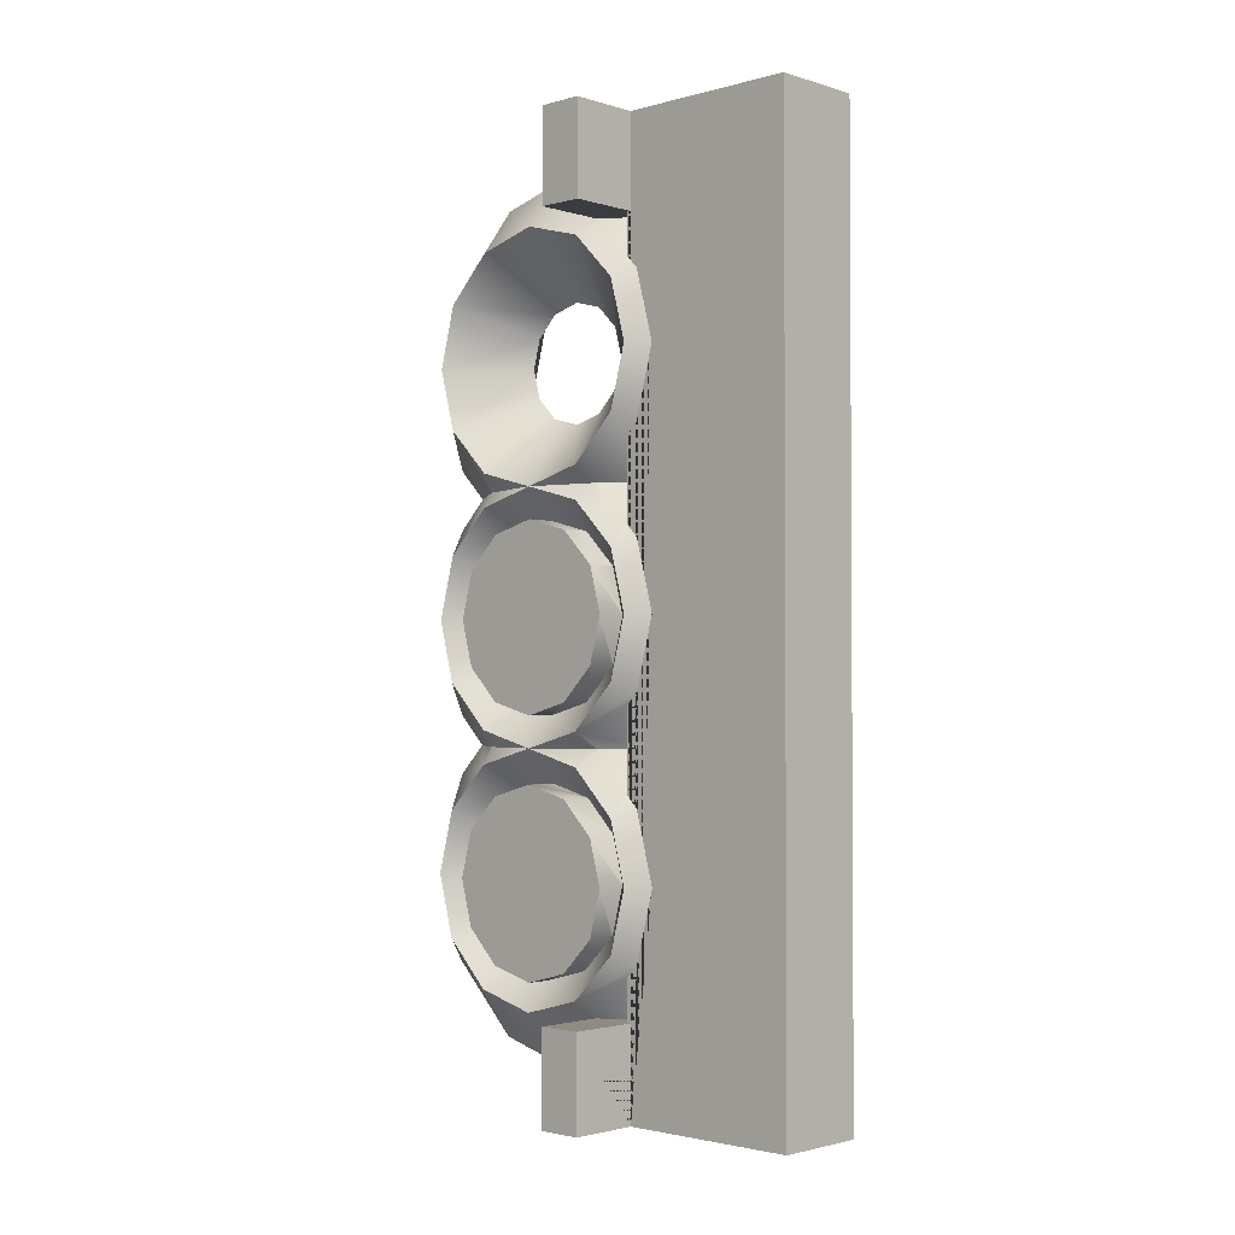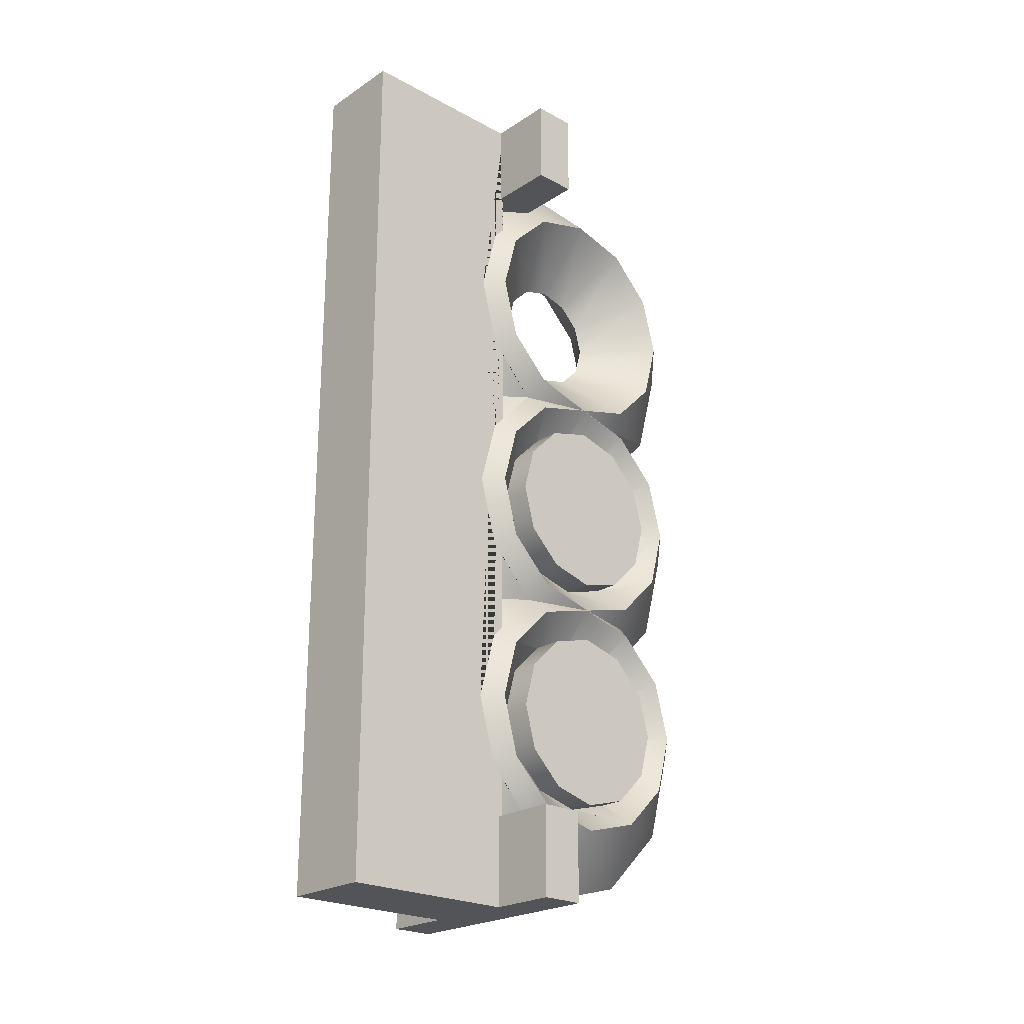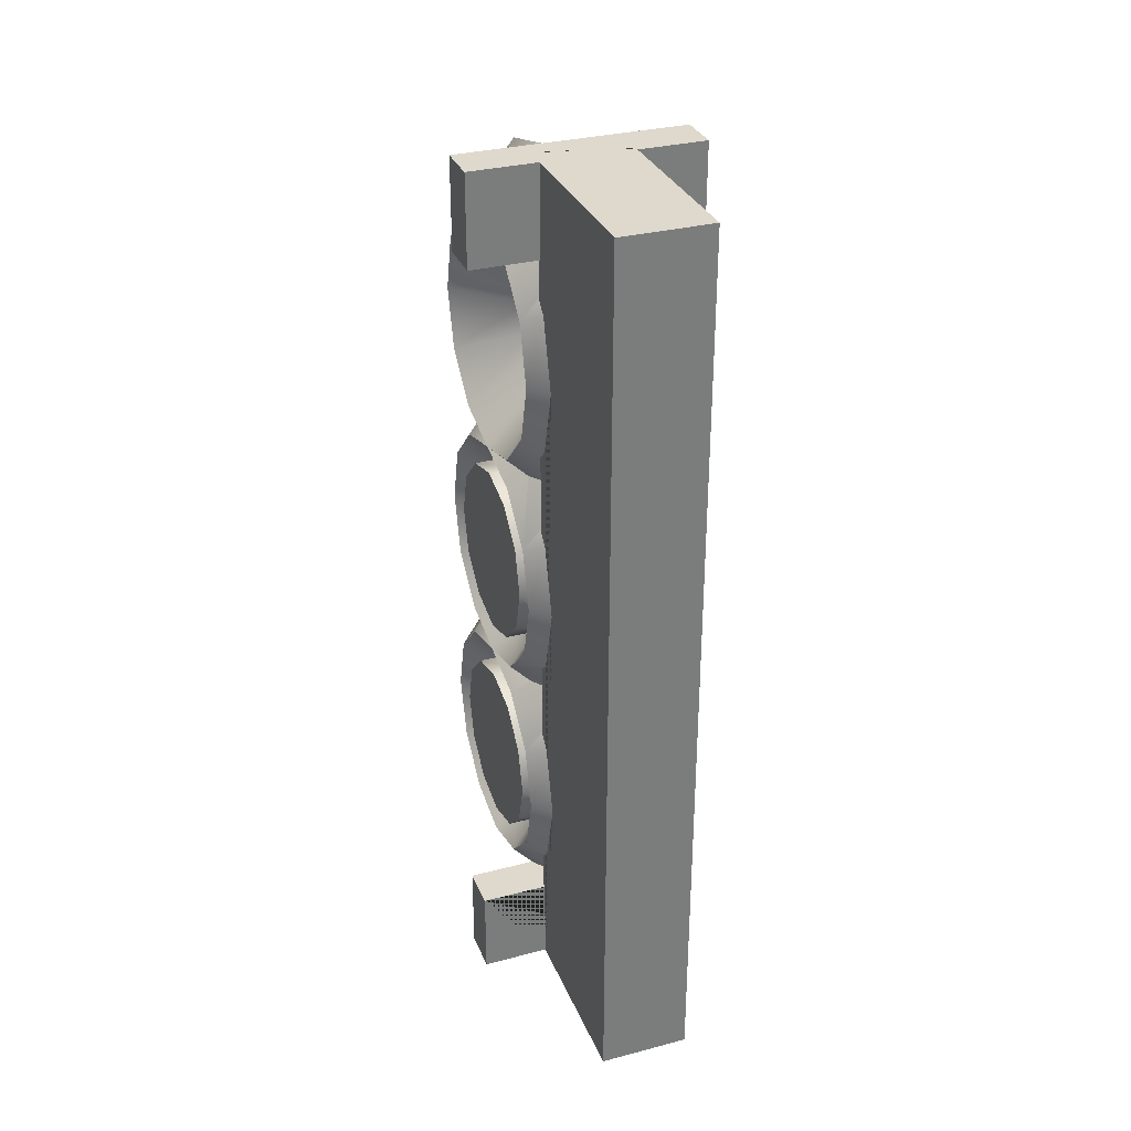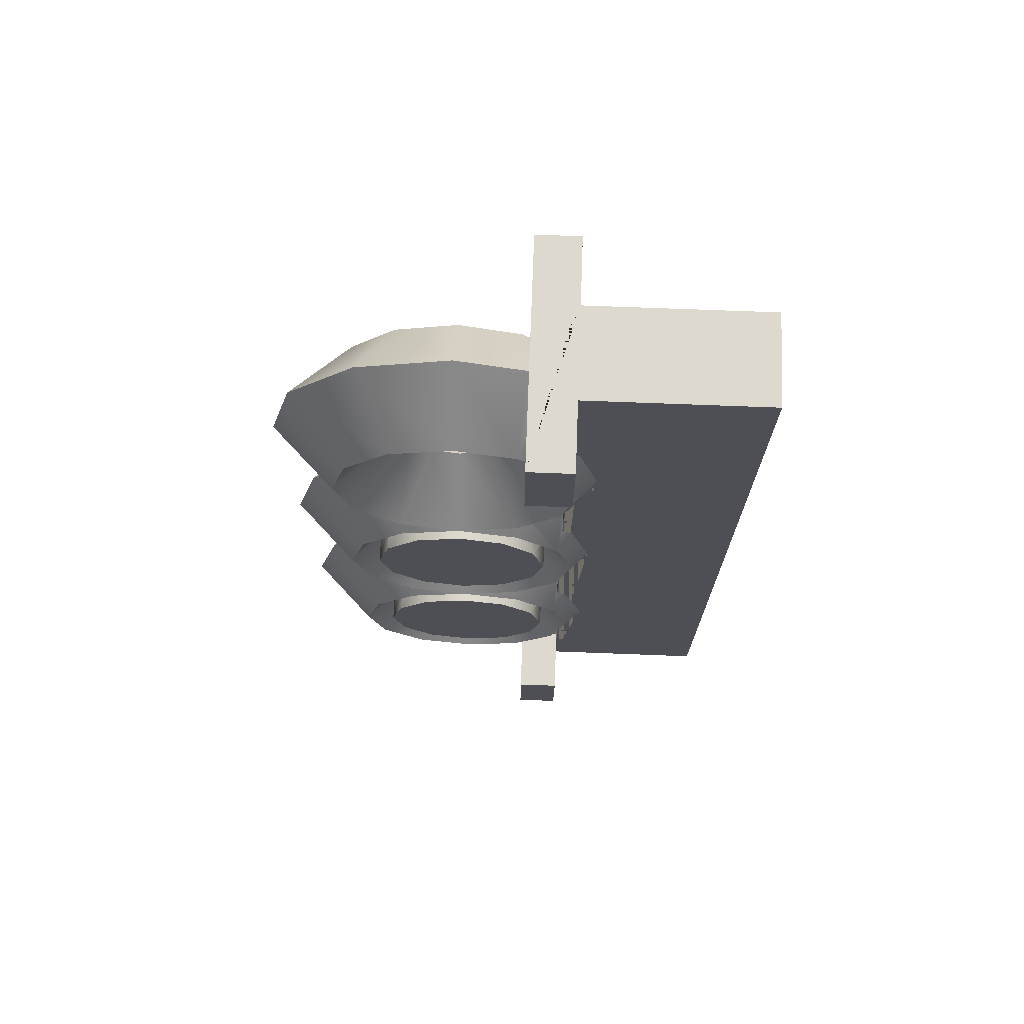
<metadata>
{"format":"obj","ext":"obj","renderer":"f3d","projection":"perspective","resolution":1024,"background":"white","views":[{"elev":-2.1,"azim":133.6,"up":"+Z"},{"elev":-23.2,"azim":-132.5,"up":"+Z"},{"elev":31.9,"azim":159.9,"up":"+Z"},{"elev":71.7,"azim":92.2,"up":"+Z"}]}
</metadata>
<code>
g archway_1
v -0.6815 0.5953 -1.7
v -0.6815 1.095 -1.834
v -0.6815 0.5953 -2.7
v -0.6815 0.09529 -1.834
v -0.3322 1.095 -1.834
v -0.3279 0.5953 -1.7
v -0.3254 0.6 -1.701
v -0.3254 1.083 -1.831
v -0.6815 1.461 -2.2
v -0.6815 -0.2707 -2.2
v -0.3391 0.09529 -1.834
v -0.3279 0.116 -1.828
v -0.3464 1.461 -2.2
v -0.3322 1.442 -2.181
v -0.6815 1.595 -2.7
v -0.6815 -0.4047 -2.7
v -0.3558 -0.2707 -2.2
v -0.3391 -0.2479 -2.177
v -0.3642 1.595 -2.7
v -0.3464 1.586 -2.667
v -0.6815 1.461 -3.2
v -0.6815 -0.2707 -3.2
v -0.3736 -0.4047 -2.7
v -0.3558 -0.3958 -2.667
v -0.3809 1.461 -3.2
v -0.3642 1.47 -3.169
v -0.6815 1.095 -3.566
v -0.6815 0.09529 -3.566
v -0.3878 -0.2707 -3.2
v -0.3736 -0.2778 -3.174
v -0.3921 1.095 -3.566
v -0.3809 1.11 -3.551
v -0.6815 0.5953 -3.7
v -0.3946 0.09529 -3.566
v -0.3878 0.08609 -3.557
v -0.3946 0.5953 -3.7
v -0.3921 0.6 -3.699
v -0.6933 0.6 -1.333
v -0.6933 0.6 -1.333
v -0.6933 1.267 -1.155
v -0.4871 1.37 -1.333
v -0.6933 0.6 -1.333
v -0.487 -0.1698 -1.333
v -0.6933 -0.06667 -1.155
v -0.4871 -0.1698 -1.333
v -0.3587 0.6 -0.9987
v -0.3587 1.095 -0.866
v -0.3566 1.098 -0.863
v -0.6933 1.755 -0.6667
v -0.5 1.922 -0.7633
v -0.5 1.8 -0.8855
v -0.1721 1.8 -1.333
v -0.487 1.37 -1.333
v -0 -0.8351 -1.333
v -0 -1.155 -1.013
v -0.6933 -0.5547 -0.6667
v -0.3613 0.09937 -0.8671
v -0.3613 0.5953 -1
v -0.6815 0.5953 -1
v -0.6815 1.095 -0.866
v -0.6815 1.461 -0.5
v -0.3566 1.461 -0.5
v -0.3553 1.462 -0.4976
v -0.6933 1.933 1e-06
v -0.5 2.127 1e-06
v -0.5 1.8 5
v -0.5 3.8 5
v -0.5 3.8 -5
v -0.5 1.841 -5
v -0.5 1.841 -4
v -0.5 1.8 -4
v -0.5 1.8 -3.552
v -0.5 1.922 -3.43
v -0.5 2.127 -2.667
v -0.5 1.922 -1.903
v -0.5 1.8 -1.781
v -0.5 1.922 0.7633
v -0.5 1.8 0.8855
v -0.5 1.8 1.781
v -0.5 1.922 1.903
v -0.5 2.127 2.667
v -0.5 1.922 3.43
v -0.5 1.8 3.552
v -0.5 1.8 4
v -0.5 1.841 4
v -0.5 1.841 5
v -0.5 1.8 5
v 0.6933 -0.5547 -0.6667
v -0 -0.8351 -1.333
v 0.487 -0.1698 -1.333
v 0.6933 -0.06667 -1.155
v -0 -1.427 1e-06
v -0.6933 -0.7333 1e-06
v -0.3634 -0.269 -0.5017
v -0.3634 0.09529 -0.866
v -0.6815 0.09529 -0.866
v -0.6815 0.5953 0
v -0.6815 1.595 0
v -0.3553 1.595 0
v -0.3553 1.595 1e-06
v -0.6933 1.755 0.6667
v 0.5 1.8 5
v 0.5 1.8 5
v 0.5 3.8 5
v 0.5 3.8 -5
v 0.5 1.841 -5
v 1.25 1.841 -4
v 1.25 1.841 -5
v -1.25 1.841 -5
v -1.25 1.841 -4
v 0.5 1.841 -4
v -0.1722 1.8 -4
v -1.25 1.359 -4
v -0.4899 1.359 -4
v -0.4871 1.37 -4
v -0.6933 1.267 1.155
v -0.4871 1.37 1.333
v -0.4871 1.37 1.333
v -0.1722 1.8 1.333
v -0.6933 1.267 1.512
v -0.6933 1.755 2
v -0.6933 1.933 2.667
v -0.6933 1.755 3.333
v -0.6933 1.267 3.821
v -0.4871 1.37 4
v -0.1722 1.8 4
v -1.25 1.359 4
v -1.25 1.841 4
v -0.4899 1.359 4
v -1.25 1.841 5
v 1.25 1.359 5
v 1.25 1.841 5
v 0.5 1.841 5
v -1.25 1.359 5
v 0.3634 -0.269 -0.5017
v 0.3613 0.09936 -0.8671
v 0.3634 0.09529 -0.866
v 0.6933 -0.7333 1e-06
v 0.4871 -0.1698 -1.333
v 0.6933 0.6 -1.333
v 0.6933 0.6 -1.333
v -0 -1.155 1.013
v -0.6933 -0.5547 0.6667
v -0.3647 -0.4047 1e-06
v -0.3647 -0.4047 0
v -0.3647 -0.2707 -0.5
v -0.6815 -0.2707 -0.5
v -0.6815 1.461 0.5
v -0.3566 1.461 0.5
v -0.3553 1.462 0.4976
v 0.5 1.841 4
v 0.5 1.8 4
v 0.5 1.8 3.552
v 0.5 1.922 3.43
v 0.5 2.127 2.667
v 0.5 1.922 1.903
v 0.5 1.8 1.781
v 0.5 1.8 0.8855
v 0.5 1.922 0.7633
v 0.5 2.127 1e-06
v 0.5 1.922 -0.7633
v 0.5 1.8 -0.8855
v 0.5 1.8 -1.781
v 0.5 1.922 -1.903
v 0.5 2.127 -2.667
v 0.5 1.922 -3.43
v 0.5 1.8 -3.552
v 0.5 1.8 -4
v 1.25 1.359 -4
v 0.1722 1.8 -4
v 0.4871 1.37 -4
v 0.4899 1.359 -4
v 1.25 1.359 -5
v -1.25 1.359 -5
v -0 1.359 -4.49
v -0.3566 1.098 0.863
v -0.6933 0.6 1.333
v -0.6933 0.6 1.333
v -0.6933 0.6 1.333
v -0.6933 0.6 1.333
v -0 0.92 2.112
v 0 1.154 2.347
v 0 1.24 2.667
v 0 1.154 2.987
v 0 0.92 3.221
v -0.6933 0.6 4
v 0 0.6 4.693
v 0 1.359 4.49
v 1.25 1.359 4
v 0.4899 1.359 4
v 1.25 1.841 4
v 0.6815 0.09529 -0.866
v 0.6815 -0.2707 -0.5
v 0.3647 -0.2707 -0.5
v 0.3647 -0.4047 1e-06
v 0.3647 -0.4047 0
v 0.3587 0.6 -0.9987
v 0.3613 0.5953 -1
v 0.6815 0.5953 -1
v 0.6933 -0.5547 0.6667
v 0.6933 0.6 -1.333
v 0.4871 1.37 -1.333
v 0.6933 1.267 -1.155
v -0.4871 -0.1698 1.333
v -0.6933 -0.06667 1.155
v -0 -0.8351 1.333
v -0 -0.8351 1.333
v -0.3634 -0.269 0.5017
v -0.3647 -0.2707 0.5
v -0.6815 -0.2707 0.5
v -0.6815 -0.4047 0
v -0.6815 1.095 0.866
v -0.3587 1.095 0.866
v 0.1722 1.8 4
v 0.4871 1.37 4
v 0.6933 1.755 3.333
v 0.6933 1.267 3.821
v 0.6933 1.933 2.667
v 0.6933 1.755 2
v 0.1722 1.8 1.333
v 0.6933 1.267 1.512
v 0.4871 1.37 1.333
v 0.6933 1.755 0.6667
v 0.4871 1.37 1.333
v 0.6933 1.267 1.155
v 0.6933 1.933 1e-06
v 0.6933 1.755 -0.6667
v 0.487 1.37 -1.333
v 0.1721 1.8 -1.333
v -0.3587 0.6 0.9987
v -0.4871 -0.1698 1.333
v -0.6933 -0.06666 1.512
v -0 0.6 2.027
v 0 0.6 3.307
v -0.6933 -0.06666 3.821
v 0 -0.4133 4.422
v 0.6933 0.6 4
v 0.6815 0.5953 0
v 0.6815 -0.4047 0
v 0.6815 -0.2707 0.5
v 0.3647 -0.2707 0.5
v 0.3634 -0.269 0.5017
v 0.3566 1.098 -0.863
v 0.3587 1.095 -0.866
v 0.6815 1.095 -0.866
v 0.6933 -0.06667 1.155
v 0.4871 -0.1698 1.333
v -0 -1.155 1.653
v -0.6933 -0.5547 2
v -0.3613 0.09937 0.8671
v -0.3634 0.09529 0.866
v 0.6933 -0.5547 2
v 0.4871 -0.1698 1.333
v 0.6933 -0.06666 1.512
v -0.6815 0.09529 0.866
v -0.6815 0.5953 1
v -0.3613 0.5953 1
v 0.6933 0.6 1.333
v 0.6933 0.6 1.333
v 0.3553 1.462 0.4976
v 0.3566 1.098 0.863
v 0.3566 1.461 0.5
v 0.6933 0.6 1.333
v 0.6933 0.6 1.333
v 0.3553 1.595 1e-06
v 0.3553 1.462 -0.4976
v 0.3553 1.595 0
v 0.3566 1.461 -0.5
v -0 0.28 2.112
v 0 0.28 3.221
v 0.6933 -0.06666 3.821
v -0.6933 -0.5547 3.333
v -0 -1.155 3.68
v 0.6815 0.09529 0.866
v 0.3634 0.09529 0.866
v 0.3613 0.09937 0.8671
v 0.6815 1.461 -0.5
v -0 -1.427 2.667
v -0.6933 -0.7333 2.667
v -0 0.04575 2.347
v 0.6933 -0.7333 2.667
v 0.6815 1.461 0.5
v 0.6815 1.595 0
v 0.3587 0.6 0.9987
v 0.3587 1.095 0.866
v 0.6815 1.095 0.866
v -0 0.04575 2.987
v 0.6933 -0.5547 3.333
v 0.6815 0.5953 1
v 0.3613 0.5953 1
v -0 -0.03999 2.667
v 0.6815 1.095 -1.834
v 0.6815 1.461 -2.2
v 0.3464 1.461 -2.2
v 0.3322 1.442 -2.181
v 0.3322 1.095 -1.834
v 0.6815 0.5953 -1.7
v 0.3254 1.083 -1.831
v 0.3254 0.6 -1.701
v 0.3279 0.5953 -1.7
v 0.6815 0.5953 -2.7
v 0.6815 1.595 -2.7
v 0.3642 1.595 -2.7
v 0.3464 1.586 -2.667
v 0.6815 0.09529 -1.834
v 0.3279 0.116 -1.828
v 0.3391 0.09529 -1.834
v 0.6815 1.461 -3.2
v 0.3809 1.461 -3.2
v 0.3642 1.47 -3.169
v 0.6815 -0.2707 -2.2
v 0.3391 -0.2479 -2.177
v 0.3558 -0.2707 -2.2
v 0.6815 1.095 -3.566
v 0.3921 1.095 -3.566
v 0.3809 1.11 -3.551
v 0.6815 -0.4047 -2.7
v 0.3558 -0.3958 -2.667
v 0.3736 -0.4047 -2.7
v 0.6815 0.5953 -3.7
v 0.3946 0.5953 -3.7
v 0.3921 0.6 -3.699
v 0.6815 -0.2707 -3.2
v 0.3736 -0.2778 -3.174
v 0.3878 -0.2707 -3.2
v 0.6815 0.09529 -3.566
v 0.3946 0.09529 -3.566
v 0.3878 0.08609 -3.557
v 0.6933 1.267 -1.512
v 0.6933 0.6 -1.333
v 0.6933 1.755 -2
v 0.6933 -0.06666 -1.512
v 0.6933 1.933 -2.667
v 0.6933 -0.5547 -2
v 0.6933 1.755 -3.333
v -0 -1.155 -1.653
v 0.6933 -0.7333 -2.667
v 0.6933 1.267 -3.821
v -0.6933 -0.06666 -1.512
v -0.6933 -0.5547 -2
v -0 -1.427 -2.667
v 0.6933 -0.5547 -3.333
v 0.6933 0.6 -4
v -0.6933 0.6 -1.333
v -0.6933 -0.7333 -2.667
v -0 -1.155 -3.68
v 0.6933 -0.06666 -3.821
v -0 0.6 -4.693
v -0.6933 1.267 -1.512
v -0.6933 -0.5547 -3.333
v -0 -0.4133 -4.422
v -0.6933 0.6 -4
v -0.6933 1.267 -3.821
v -0.6933 1.755 -2
v -0.6933 -0.06666 -3.821
v -0.6933 1.755 -3.333
v -0.6933 1.933 -2.667
f 1 2 3
f 4 1 3
f 5 2 1 6 7 8
f 2 9 3
f 10 4 3
f 6 1 4 11 12
f 13 9 2 5 14
f 9 15 3
f 16 10 3
f 11 4 10 17 18
f 19 15 9 13 20
f 15 21 3
f 22 16 3
f 17 10 16 23 24
f 25 21 15 19 26
f 21 27 3
f 28 22 3
f 23 16 22 29 30
f 31 27 21 25 32
f 27 33 3
f 33 28 3
f 29 22 28 34 35
f 36 33 27 31 37
f 34 28 33 36
f 58 59 60 47 46
f 47 60 61 62 48
f 66 67 68 69 70 71 72 73 74 75 76 51 50 65 77 78 79 80 81 82 83 84 85 86 87
f 52 51 76
f 95 96 59 58 57
f 60 59 97
f 61 60 97
f 62 61 98 99 63
f 102 103 66 87
f 103 104 67 66
f 104 105 68 67
f 69 68 105 106
f 107 108 109 110 70 69 106 111
f 112 71 70 110 113 114 115
f 72 71 112
f 119 79 78
f 126 84 83
f 127 128 85 84 126 125 129
f 85 128 130 86
f 131 132 133 102 87 86 130 134
f 146 147 96 95 94
f 59 96 97
f 98 61 97
f 99 98 148 149 150 100
f 106 105 104 103 102 133 151 152 153 154 155 156 157 158 159 160 161 162 163 164 165 166 167 168 111
f 169 107 111 168 170 171 172
f 173 108 107 169
f 174 109 108 173
f 113 110 109 174
f 173 169 172 175 114 113 174
f 189 131 134 127 129 188 190
f 134 130 128 127
f 189 191 132 131
f 132 191 151 133
f 192 193 194 135 137
f 199 192 137 136 198
f 209 210 211 145 144
f 145 211 147 146
f 96 147 97
f 148 98 97
f 149 148 212 213 176
f 214 152 151 191 189 190 215
f 153 152 214
f 158 157 220
f 163 162 229
f 168 167 170
f 238 193 192
f 193 239 196 194
f 239 240 241 195 196
f 245 199 198 197 244
f 238 192 199
f 251 255 210 209 208
f 211 210 97
f 147 211 97
f 212 148 97
f 213 212 256 257 230
f 238 239 193
f 238 240 239
f 240 274 275 242 241
f 277 245 244 243 268
f 238 199 245
f 257 256 255 251 250
f 210 255 97
f 256 212 97
f 282 283 267 265 260 262
f 286 282 262 261 285
f 283 277 268 266 267
f 238 274 240
f 274 289 290 276 275
f 238 245 277
f 255 256 97
f 238 283 282
f 289 286 285 284 290
f 238 282 286
f 238 277 283
f 238 289 274
f 238 286 289
f 292 293 294 295 296
f 297 292 296 298 299 300
f 301 293 292
f 293 302 303 304 294
f 305 297 300 306 307
f 301 292 297
f 301 302 293
f 302 308 309 310 303
f 311 305 307 312 313
f 301 297 305
f 301 308 302
f 308 314 315 316 309
f 317 311 313 318 319
f 301 305 311
f 301 314 308
f 314 320 321 322 315
f 323 317 319 324 325
f 301 311 317
f 301 320 314
f 320 326 327 321
f 326 323 325 328 327
f 301 317 323
f 301 326 320
f 301 323 326
f 38 39 40 41 42
f 43 44 39 38 45
f 39 46 47 48 40
f 41 40 49 50 51 52 53
f 54 55 56 44 43
f 44 57 58 46 39
f 40 48 62 63 49
f 50 49 64 65
f 88 55 54 89 90 91
f 92 93 56 55
f 56 94 95 57 44
f 49 63 99 100 64
f 65 64 101 77
f 77 101 116 117 118 119 78
f 118 120 121 80 79 119
f 80 121 122 81
f 81 122 123 82
f 82 123 124 125 126 83
f 135 88 91 136 137
f 138 92 55 88
f 91 90 139 140 141
f 142 143 93 92
f 93 144 145 146 94 56
f 150 101 64 100
f 101 150 149 176 116
f 117 116 177 178 179
f 179 180 120 118 117
f 120 181 182 121
f 121 182 183 122
f 122 183 184 123
f 123 184 185 124
f 125 124 186 187 188 129
f 195 138 88 135 194 196
f 136 91 141 197 198
f 200 142 92 138
f 141 140 201 202 203
f 204 205 143 142 206 207
f 143 208 209 144 93
f 216 154 153 214 215 217
f 154 216 218 155
f 155 218 219 156
f 220 157 156 219 221 222
f 223 159 158 220 222 224 225
f 159 223 226 160
f 160 226 227 161
f 203 202 228 229 162 161 227
f 116 176 213 230 177
f 178 177 205 204 231
f 231 232 180 179 178
f 180 233 181 120
f 181 221 219 182
f 182 219 218 183
f 183 218 216 184
f 184 216 217 185
f 124 185 234 186
f 187 186 235 236
f 217 215 190 188 187 237
f 242 200 138 195 241
f 197 141 203 243 244
f 206 142 200 246 247
f 248 249 232 231 204 207
f 205 250 251 208 143
f 252 248 207 206 247 253 254
f 258 259 224 222 221
f 260 223 225 261 262
f 225 224 259 263 264
f 265 226 223 260
f 266 227 226 265 267
f 243 203 227 266 268
f 177 230 257 250 205
f 232 269 233 180
f 233 258 221 181
f 185 217 237 234
f 186 234 270 235
f 237 187 236 271
f 236 235 272 273
f 276 246 200 242 275
f 264 263 253 247 246
f 278 279 249 248
f 249 280 269 232
f 280 252 254 269
f 281 278 248 252
f 254 253 263 259 258
f 261 225 264 284 285
f 269 254 258 233
f 234 237 271 270
f 235 270 287 272
f 271 236 273 288
f 273 272 279 278
f 284 264 246 276 290
f 279 291 280 249
f 291 281 252 280
f 288 273 278 281
f 270 271 288 287
f 272 287 291 279
f 287 288 281 291
f 298 329 330 299
f 295 331 329 298 296
f 329 228 202 201 330
f 299 330 332 306 300
f 304 333 331 295 294
f 331 164 163 229 228 329
f 330 201 140 139 332
f 306 332 334 312 307
f 310 335 333 304 303
f 164 331 333 165
f 332 139 90 89 336 334
f 312 334 337 318 313
f 316 338 335 310 309
f 165 333 335 166
f 45 339 340 336 89 54 43
f 334 336 341 337
f 318 337 342 324 319
f 322 343 338 316 315
f 338 171 170 167 166 335
f 42 344 339 45 38
f 339 12 11 18 340
f 336 340 345 341
f 337 341 346 342
f 324 342 347 328 325
f 328 347 343 322 321 327
f 343 348 175 172 171 338
f 53 349 344 42 41
f 344 7 6 12 339
f 340 18 17 24 345
f 341 345 350 346
f 342 346 351 347
f 347 351 348 343
f 348 352 353 115 114 175
f 75 354 349 53 52 76
f 7 344 349 8
f 345 24 23 30 350
f 346 350 355 351
f 351 355 352 348
f 352 37 31 32 353
f 115 353 356 73 72 112
f 74 357 354 75
f 354 14 5 8 349
f 350 30 29 35 355
f 355 35 34 36 37 352
f 353 32 25 26 356
f 73 356 357 74
f 357 20 13 14 354
f 356 26 19 20 357

</code>
